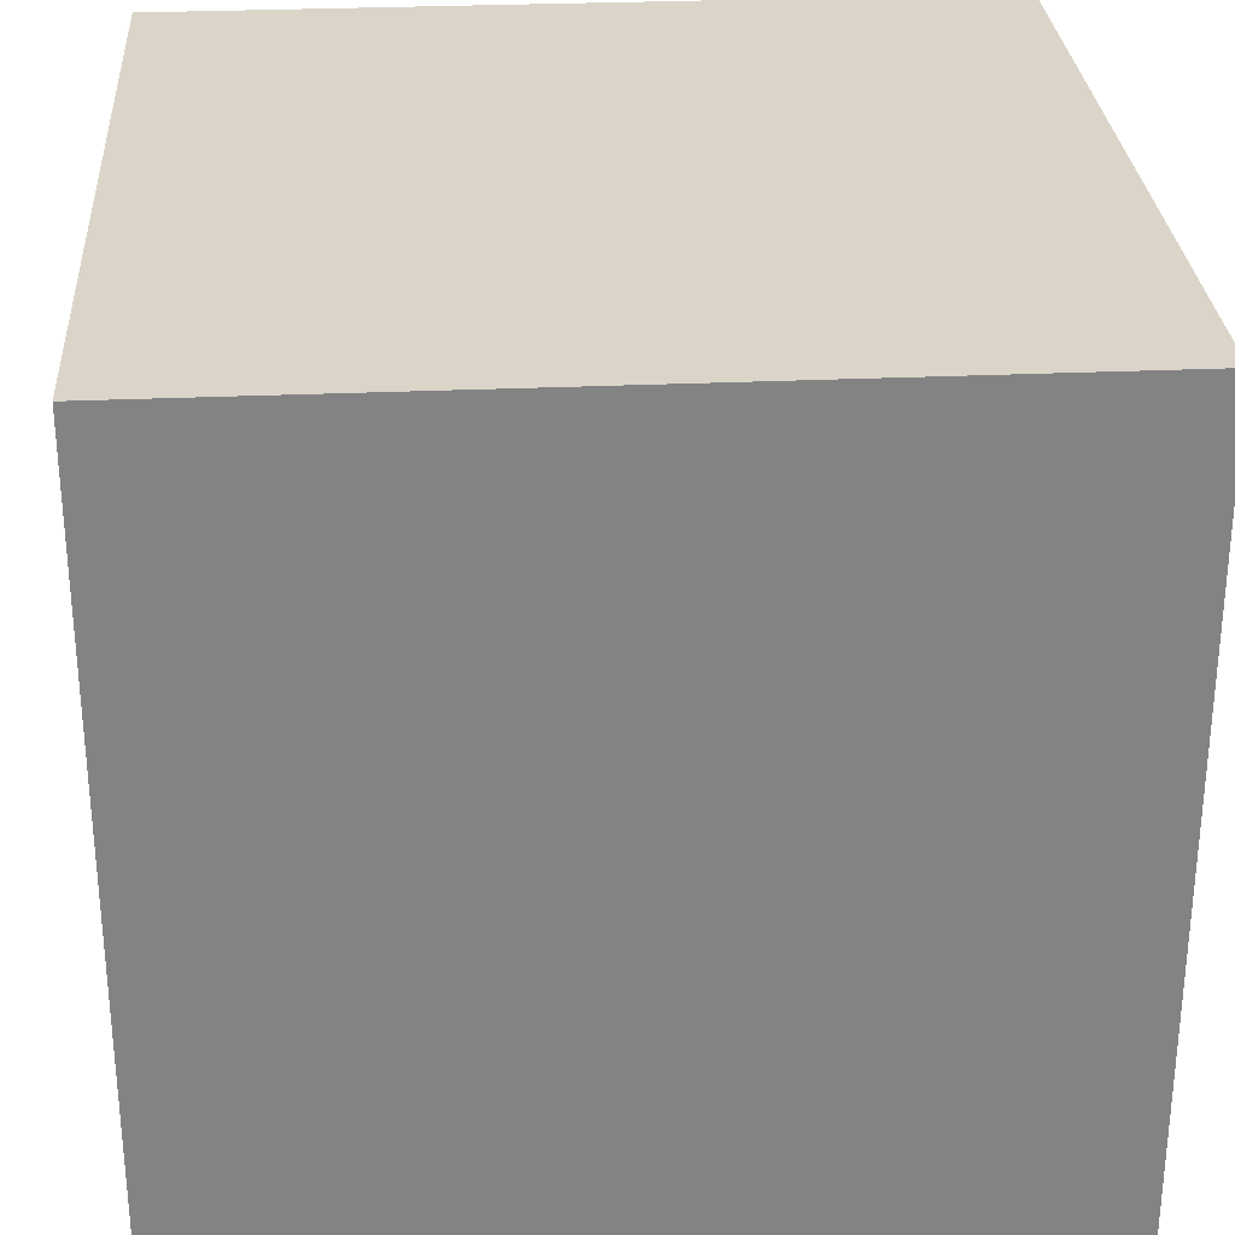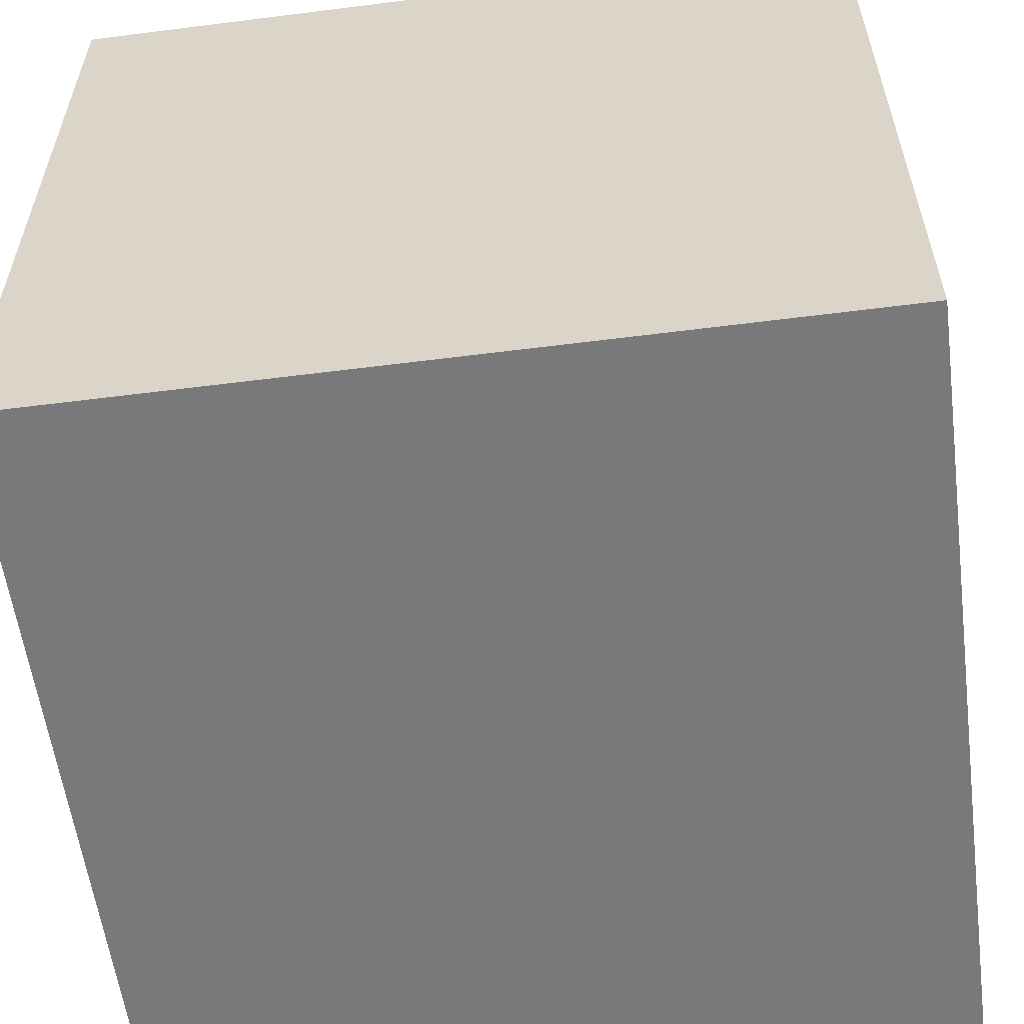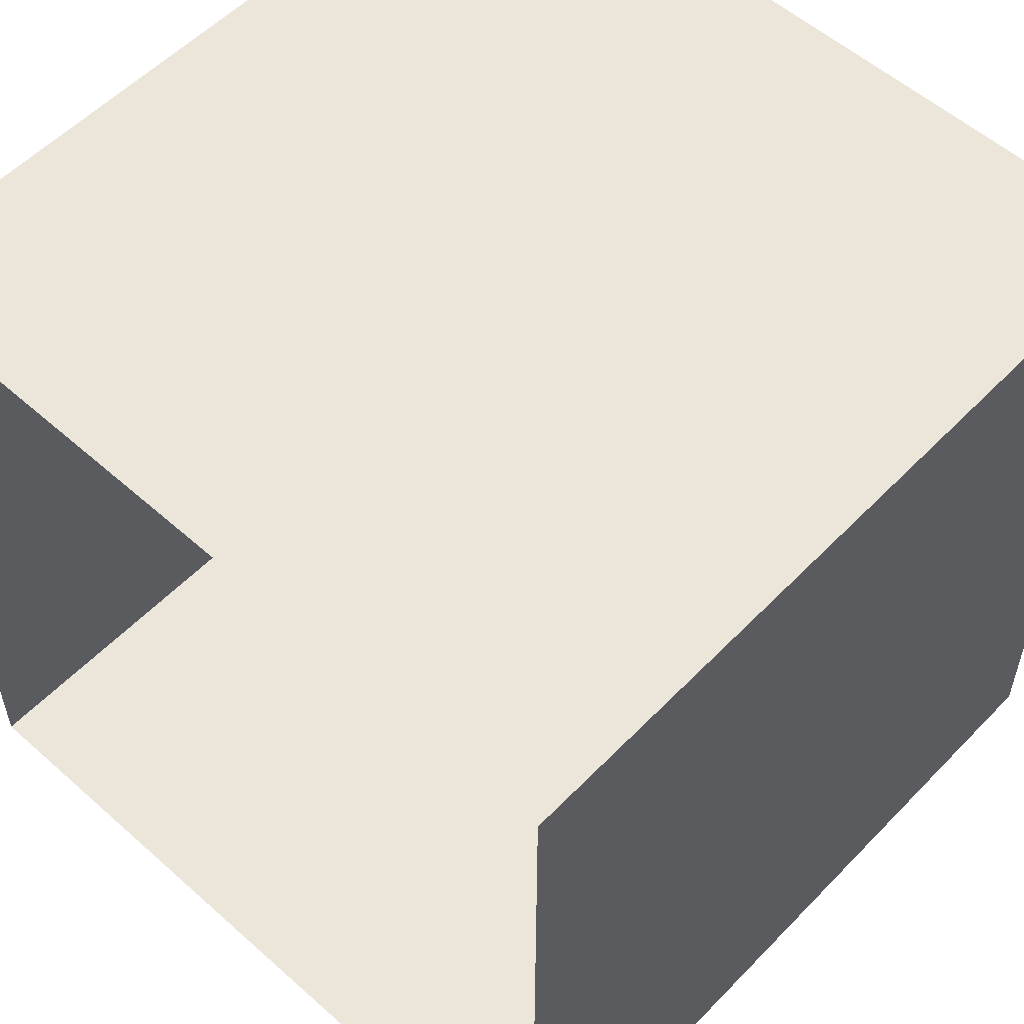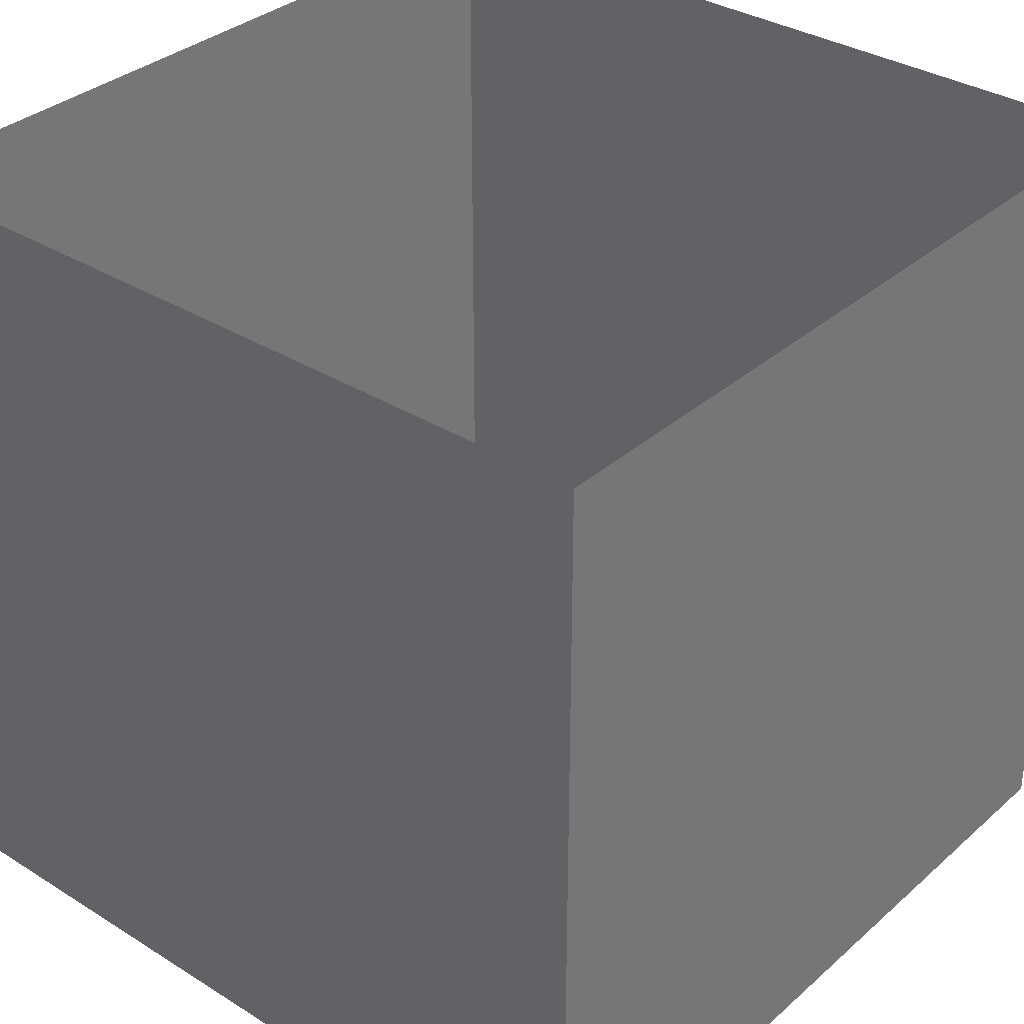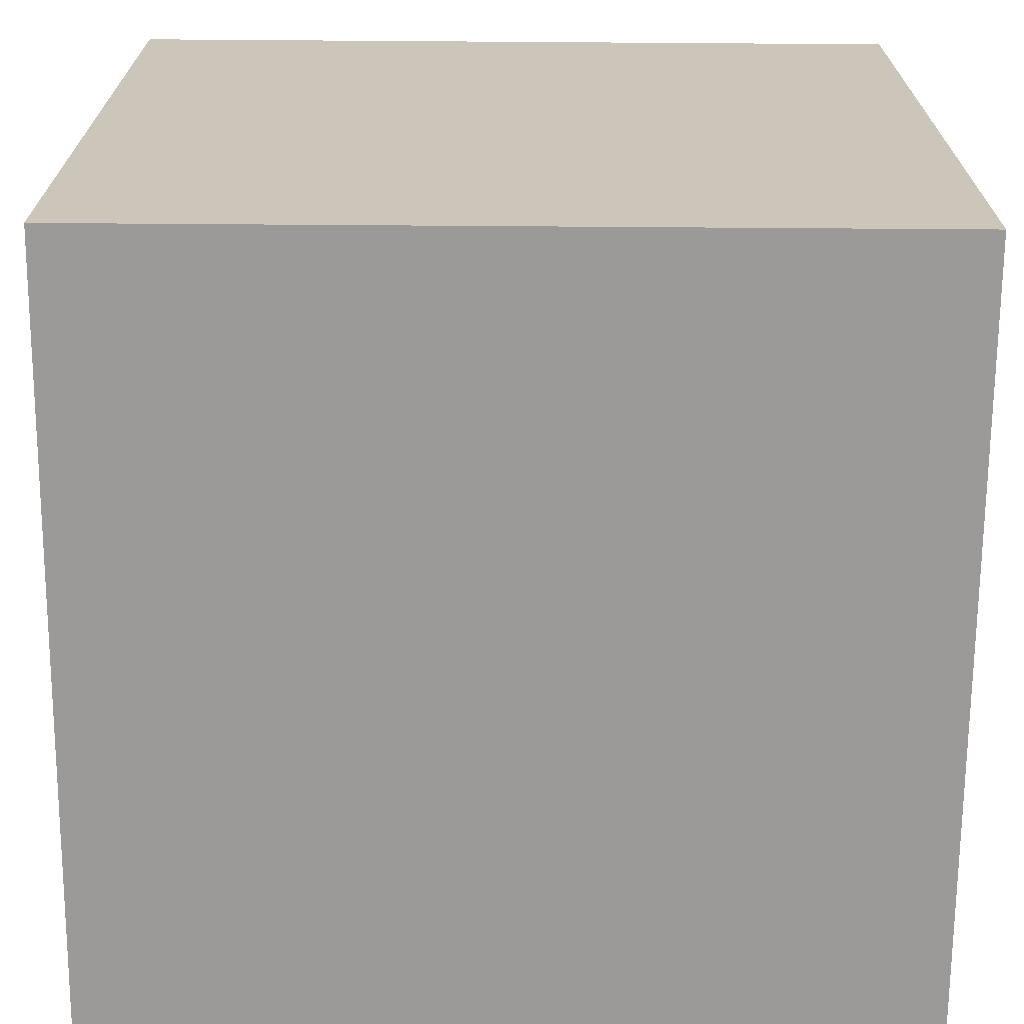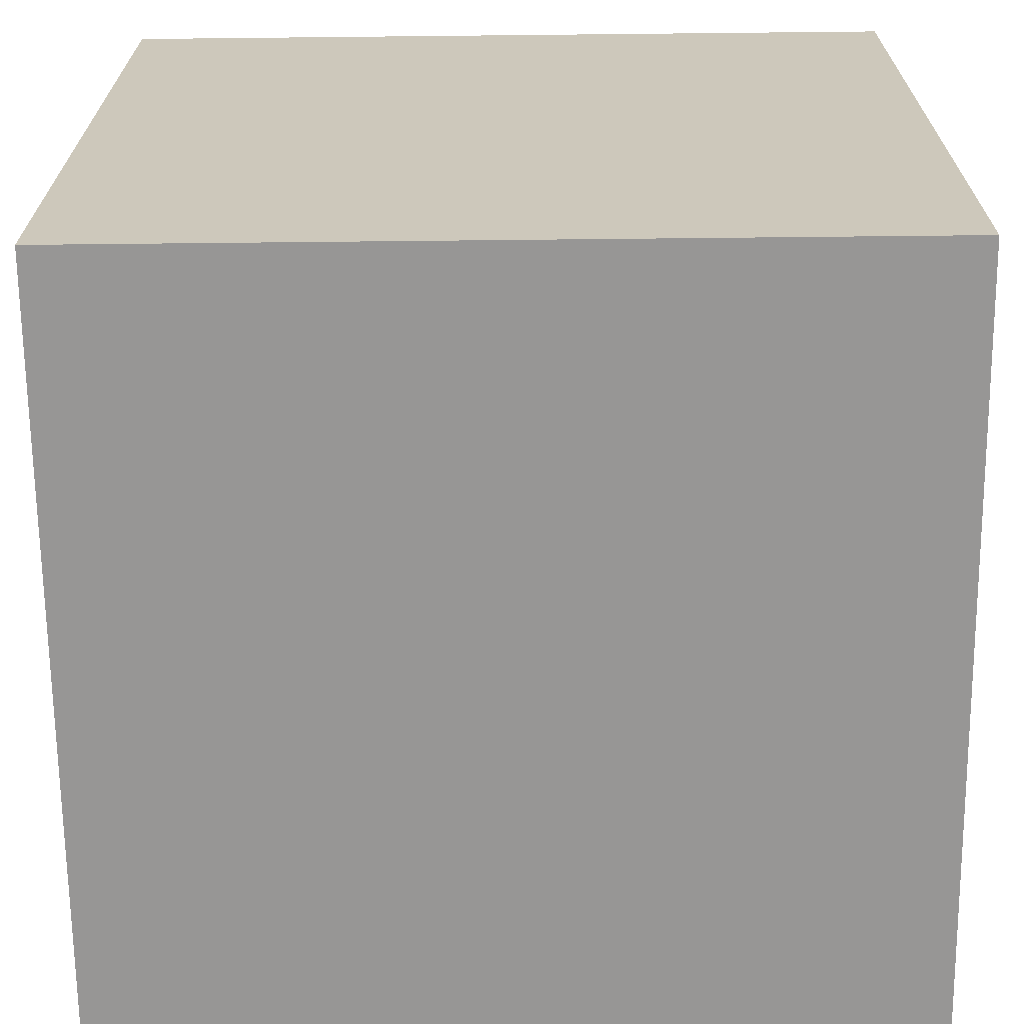
<metadata>
{"format":"obj","ext":"obj","renderer":"f3d","projection":"perspective","resolution":1024,"background":"white","views":[{"elev":29.1,"azim":-93.8,"up":"+Z"},{"elev":-57.9,"azim":7.5,"up":"+Y"},{"elev":55.6,"azim":-137.0,"up":"+Z"},{"elev":33.9,"azim":-49.7,"up":"+Y"},{"elev":-69.3,"azim":-90.4,"up":"+Y"},{"elev":-68.0,"azim":0.6,"up":"+Z"}]}
</metadata>
<code>
o Cube_Cube.006
v -50 -24.64 50
v -50 75.36 50
v -50 -24.64 -50
v -50 75.36 -50
v 50 -24.64 50
v 50 75.36 50
v 50 -24.64 -50
v 50 75.36 -50
f 1 2 4 3
f 3 4 8 7
f 7 8 6 5
f 5 6 2 1
f 3 7 5 1

</code>
